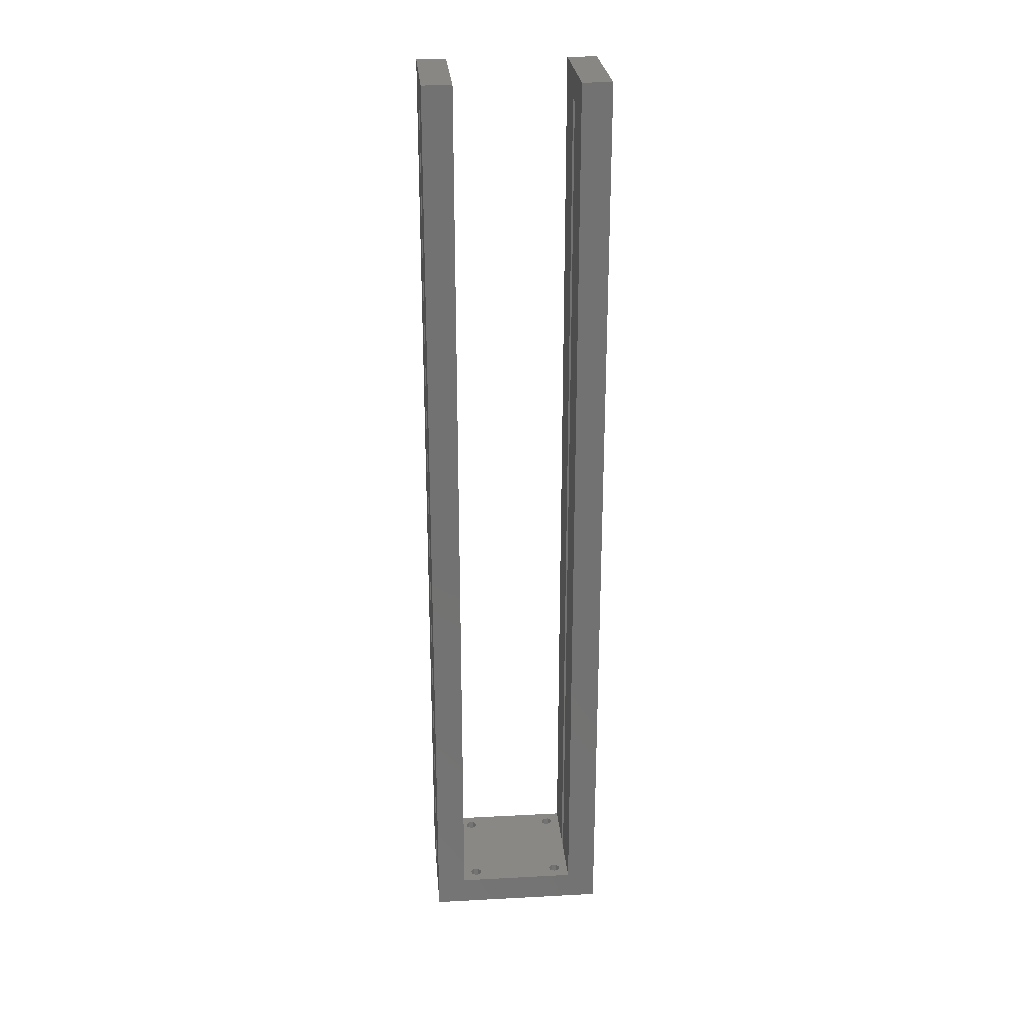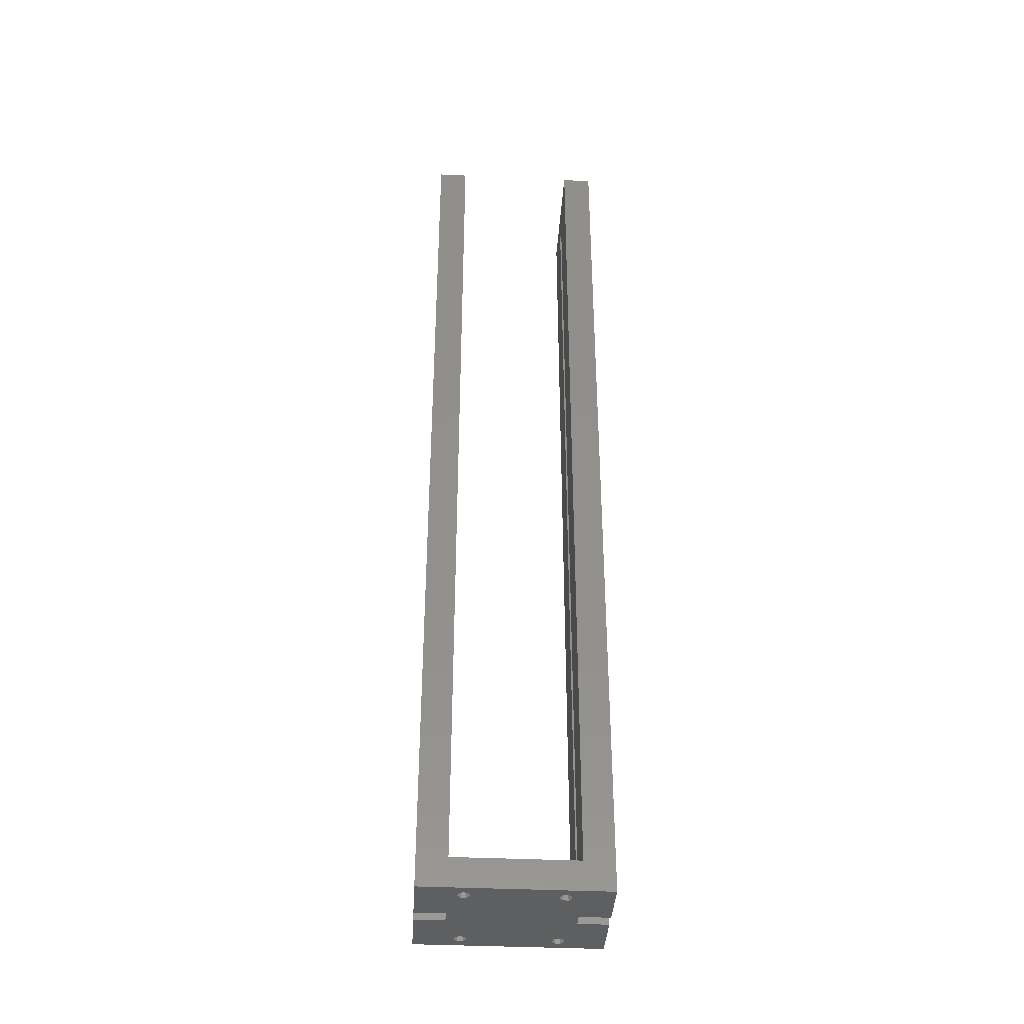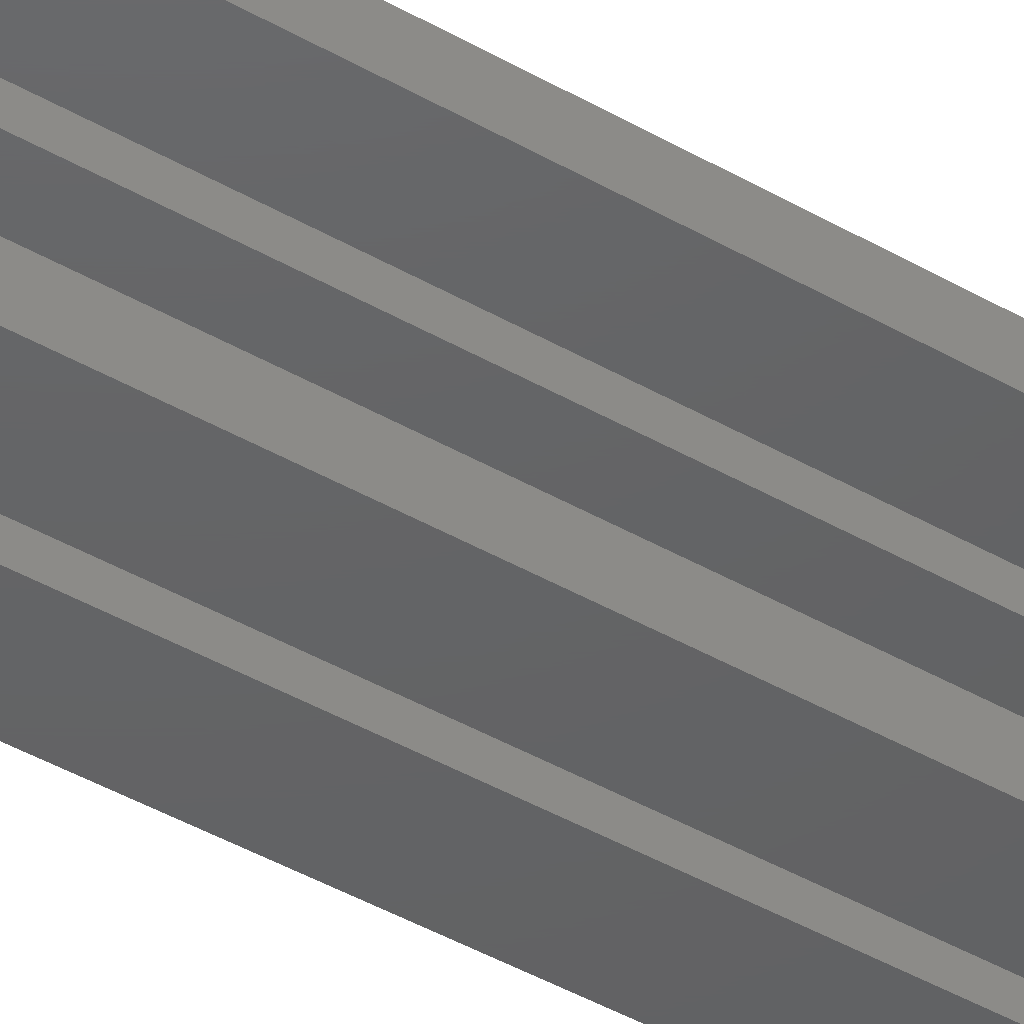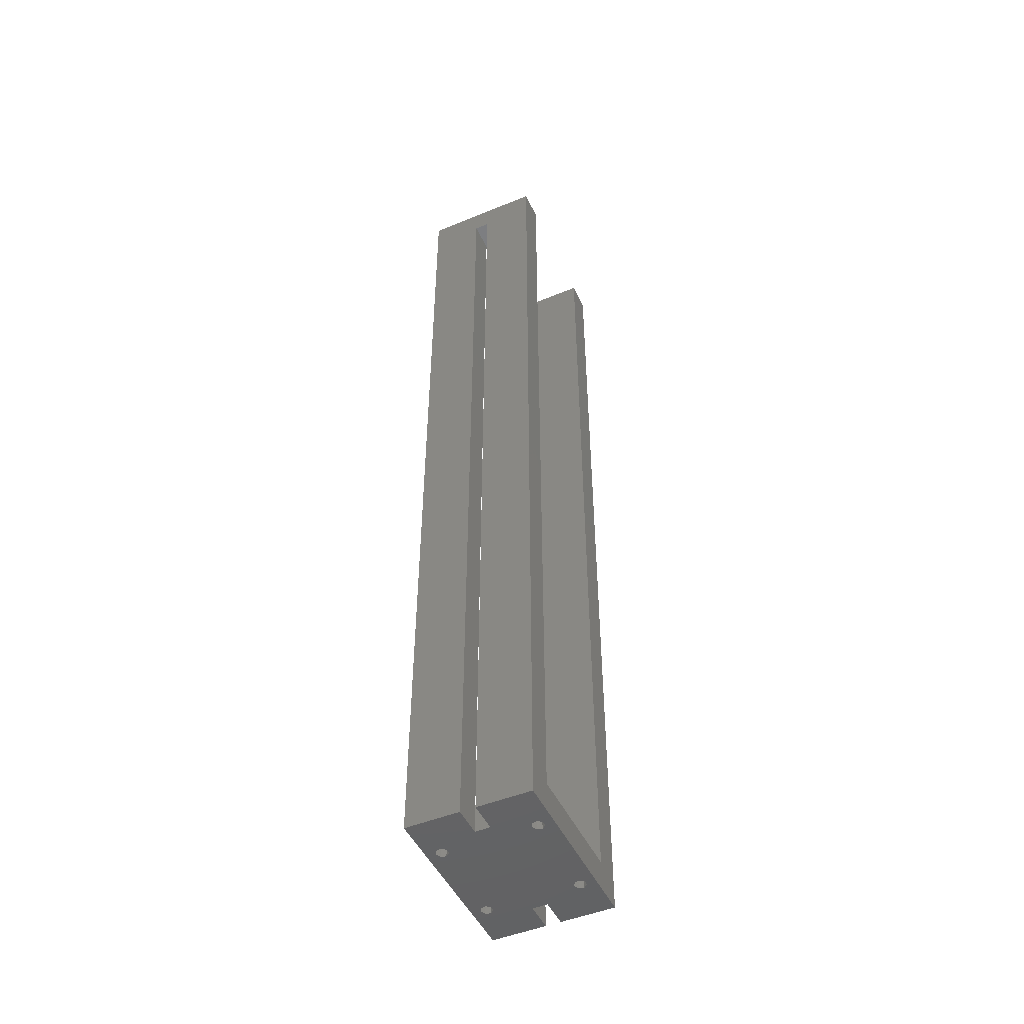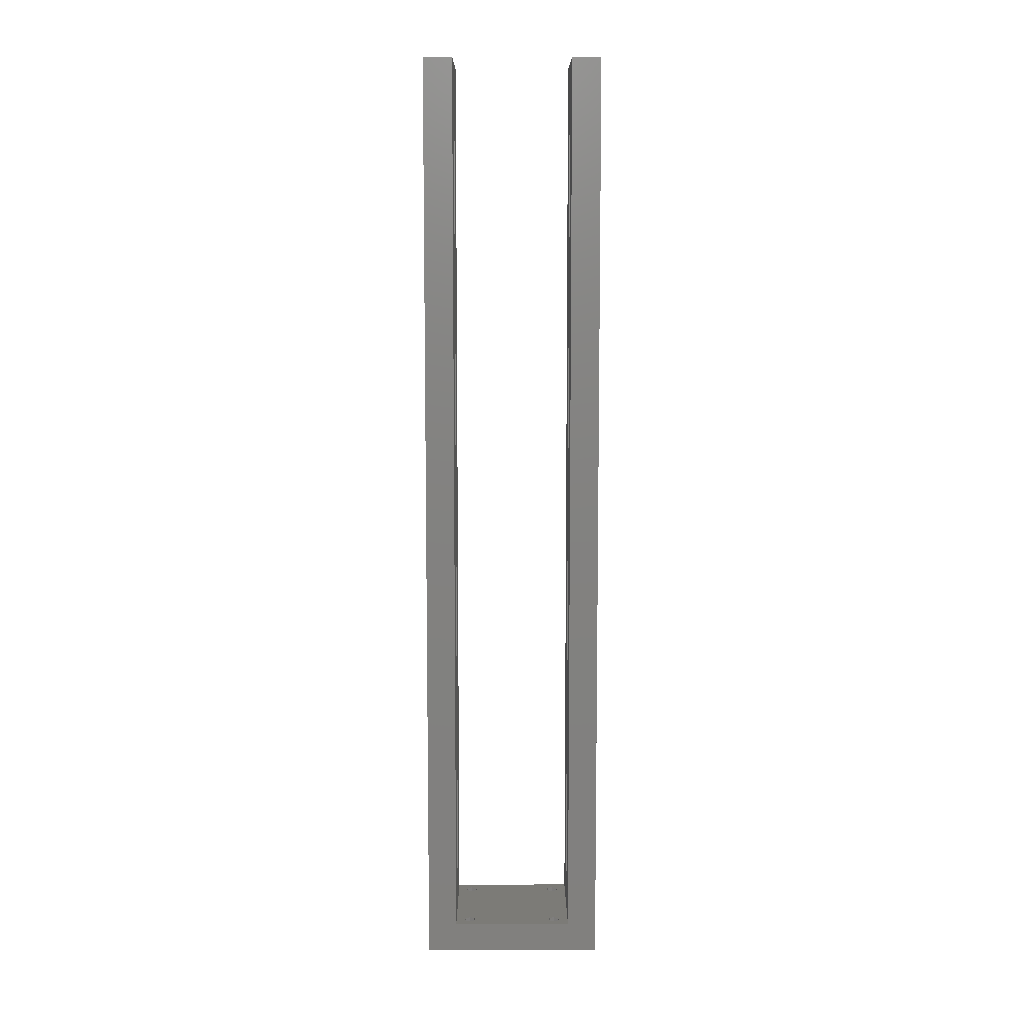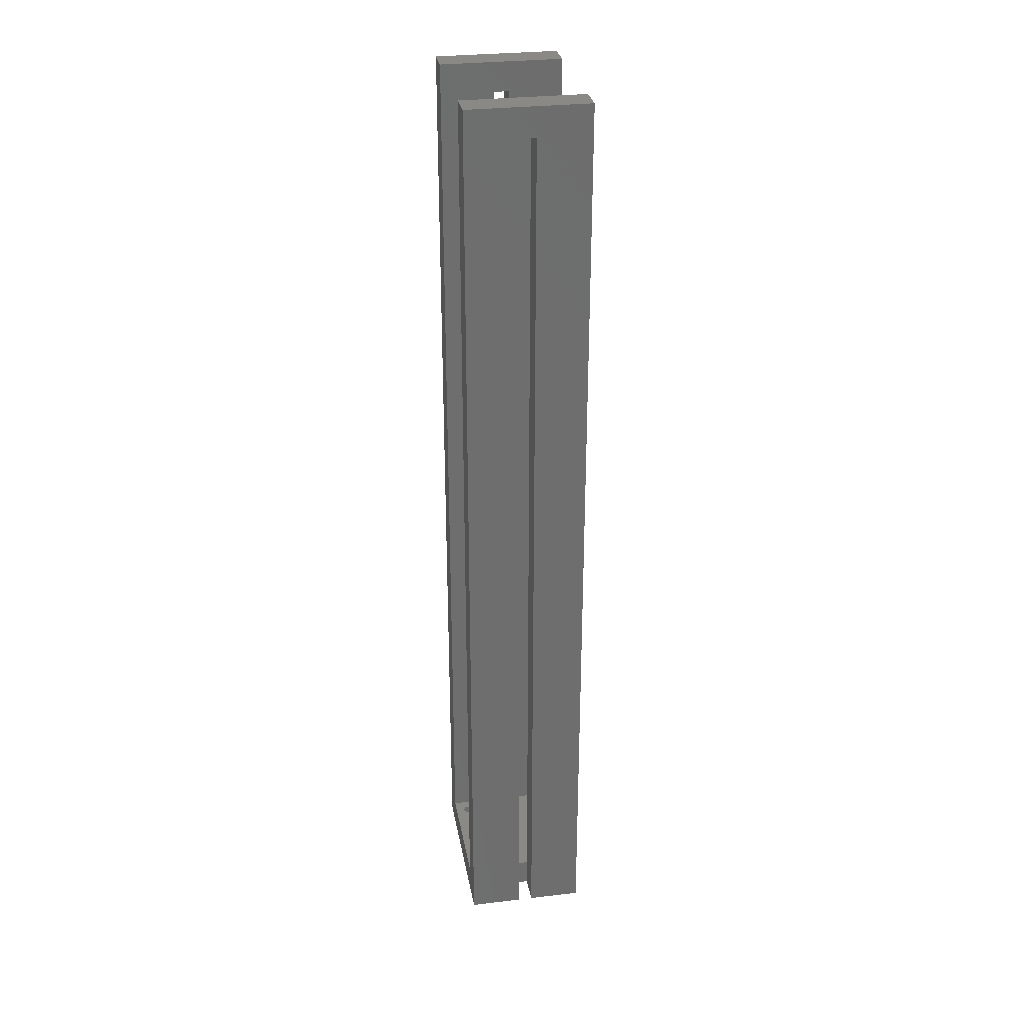
<metadata>
{"format":"stl","ext":"stl","renderer":"f3d","projection":"perspective","resolution":1024,"background":"white","views":[{"elev":25.9,"azim":85.2,"up":"+Z"},{"elev":-38.2,"azim":86.6,"up":"+Z"},{"elev":-45.0,"azim":56.5,"up":"+Y"},{"elev":-48.5,"azim":-155.4,"up":"+Z"},{"elev":8.3,"azim":-90.1,"up":"+Z"},{"elev":29.9,"azim":170.2,"up":"+Z"}]}
</metadata>
<code>
# stl→obj: 92 verts, 204 faces
v 20.5 -20.5 320
v 20.5 -30.5 320
v 20.5 -20.5 10
v 20.5 20.5 10
v 20.5 30.5 320
v 20.5 20.5 320
v 20.5 30.5 0
v 20.5 -30.5 0
v -14.25 -13.94 10
v 13.7 -14.63 10
v -14.25 13.94 10
v -13.5 -15.5 10
v -15.95 13.55 10
v -15.95 -13.55 10
v -17.3 14.63 10
v -17.3 -14.63 10
v -2.5 -20.5 10
v -14.25 -17.06 10
v -20.5 -20.5 10
v -15.95 -17.45 10
v -17.3 -16.37 10
v 16.75 13.94 10
v 17.5 -15.5 10
v 17.5 15.5 10
v 16.75 -13.94 10
v 15.05 13.55 10
v 15.05 -13.55 10
v 13.7 14.63 10
v 16.75 17.06 10
v 15.05 17.45 10
v 2.5 20.5 10
v 13.7 16.37 10
v -2.5 20.5 10
v -13.5 15.5 10
v 16.75 -17.06 10
v 15.05 -17.45 10
v 2.5 -20.5 10
v 13.7 -16.37 10
v -14.25 17.06 10
v -20.5 20.5 10
v -17.3 16.37 10
v -15.95 17.45 10
v 13.7 14.63 0
v -13.5 15.5 0
v -2.5 20.5 0
v -14.25 13.94 0
v -15.95 -13.55 0
v -14.25 -13.94 0
v -15.95 13.55 0
v -17.3 -14.63 0
v -17.3 14.63 0
v -14.25 -17.06 0
v -2.5 -20.5 0
v -2.5 -30.5 0
v -13.5 -15.5 0
v -20.5 -30.5 0
v -15.95 -17.45 0
v -17.3 -16.37 0
v -20.5 30.5 0
v 13.7 -14.63 0
v 2.5 20.5 0
v -14.25 17.06 0
v -2.5 30.5 0
v -15.95 17.45 0
v -17.3 16.37 0
v 16.75 -13.94 0
v 17.5 15.5 0
v 17.5 -15.5 0
v 16.75 13.94 0
v 15.05 -13.55 0
v 15.05 13.55 0
v 16.75 -17.06 0
v 15.05 -17.45 0
v 2.5 -30.5 0
v 2.5 -20.5 0
v 13.7 -16.37 0
v 16.75 17.06 0
v 15.05 17.45 0
v 13.7 16.37 0
v 2.5 30.5 0
v -20.5 30.5 320
v -20.5 -30.5 320
v -20.5 -20.5 320
v -20.5 20.5 320
v -2.5 20.5 310
v 2.5 20.5 310
v 2.5 -20.5 310
v -2.5 -20.5 310
v 2.5 30.5 310
v -2.5 30.5 310
v 2.5 -30.5 310
v -2.5 -30.5 310
f 1 2 3
f 4 5 6
f 5 4 7
f 3 7 4
f 3 8 7
f 8 3 2
f 9 10 11
f 10 9 12
f 13 9 11
f 13 14 9
f 15 14 13
f 14 15 16
f 10 12 17
f 18 17 12
f 19 18 20
f 18 19 17
f 21 19 20
f 16 19 21
f 22 23 24
f 22 25 23
f 26 25 22
f 26 27 25
f 28 27 26
f 27 28 10
f 4 24 3
f 4 29 24
f 4 30 29
f 31 28 32
f 33 28 31
f 11 33 34
f 30 31 32
f 31 30 4
f 23 3 24
f 35 3 23
f 36 3 35
f 36 37 3
f 38 37 36
f 10 37 38
f 33 11 28
f 10 17 37
f 28 11 10
f 33 39 34
f 40 39 33
f 40 15 41
f 15 40 16
f 19 16 40
f 42 40 41
f 39 40 42
f 43 44 45
f 43 46 44
f 47 46 48
f 47 49 46
f 50 49 47
f 49 50 51
f 52 53 54
f 48 53 55
f 46 43 48
f 53 52 55
f 56 52 54
f 52 56 57
f 56 50 58
f 50 56 51
f 59 51 56
f 57 56 58
f 60 48 43
f 43 45 61
f 62 45 44
f 45 62 63
f 59 62 64
f 59 64 65
f 62 59 63
f 51 59 65
f 66 67 68
f 66 69 67
f 70 69 66
f 70 71 69
f 60 71 70
f 71 60 43
f 8 68 7
f 8 72 68
f 8 73 72
f 74 73 8
f 75 60 76
f 53 60 75
f 73 75 76
f 75 73 74
f 67 7 68
f 77 7 67
f 78 7 77
f 61 78 79
f 48 60 53
f 43 61 79
f 78 61 80
f 78 80 7
f 59 40 81
f 59 19 40
f 56 19 59
f 82 19 56
f 19 82 83
f 81 40 84
f 84 85 6
f 40 85 84
f 85 40 33
f 86 6 85
f 4 86 31
f 86 4 6
f 61 33 31
f 33 61 45
f 1 87 83
f 3 87 1
f 87 3 37
f 88 83 87
f 19 88 17
f 88 19 83
f 53 37 17
f 37 53 75
f 47 9 14
f 9 47 48
f 55 9 48
f 9 55 12
f 52 12 55
f 12 52 18
f 57 21 20
f 21 57 58
f 52 20 18
f 20 52 57
f 21 50 16
f 50 21 58
f 50 14 16
f 14 50 47
f 64 39 42
f 39 64 62
f 44 39 62
f 39 44 34
f 46 34 44
f 34 46 11
f 65 42 41
f 42 65 64
f 49 15 13
f 15 49 51
f 46 13 11
f 13 46 49
f 15 65 41
f 65 15 51
f 70 25 27
f 25 70 66
f 68 25 66
f 25 68 23
f 72 23 68
f 23 72 35
f 60 27 10
f 27 60 70
f 73 38 36
f 38 73 76
f 72 36 35
f 36 72 73
f 38 60 10
f 60 38 76
f 78 29 30
f 29 78 77
f 67 29 77
f 29 67 24
f 69 24 67
f 24 69 22
f 79 30 32
f 30 79 78
f 71 28 26
f 28 71 43
f 69 26 22
f 26 69 71
f 28 79 32
f 79 28 43
f 81 6 5
f 6 81 84
f 31 80 61
f 80 31 89
f 89 31 86
f 5 89 81
f 7 89 5
f 89 7 80
f 90 81 89
f 59 90 63
f 90 59 81
f 33 90 85
f 90 33 63
f 63 33 45
f 83 2 1
f 2 83 82
f 74 37 75
f 91 37 74
f 37 91 87
f 82 92 2
f 56 92 82
f 92 56 54
f 91 2 92
f 8 91 74
f 91 8 2
f 92 17 88
f 54 17 92
f 17 54 53
f 85 89 86
f 89 85 90
f 92 87 91
f 87 92 88

</code>
